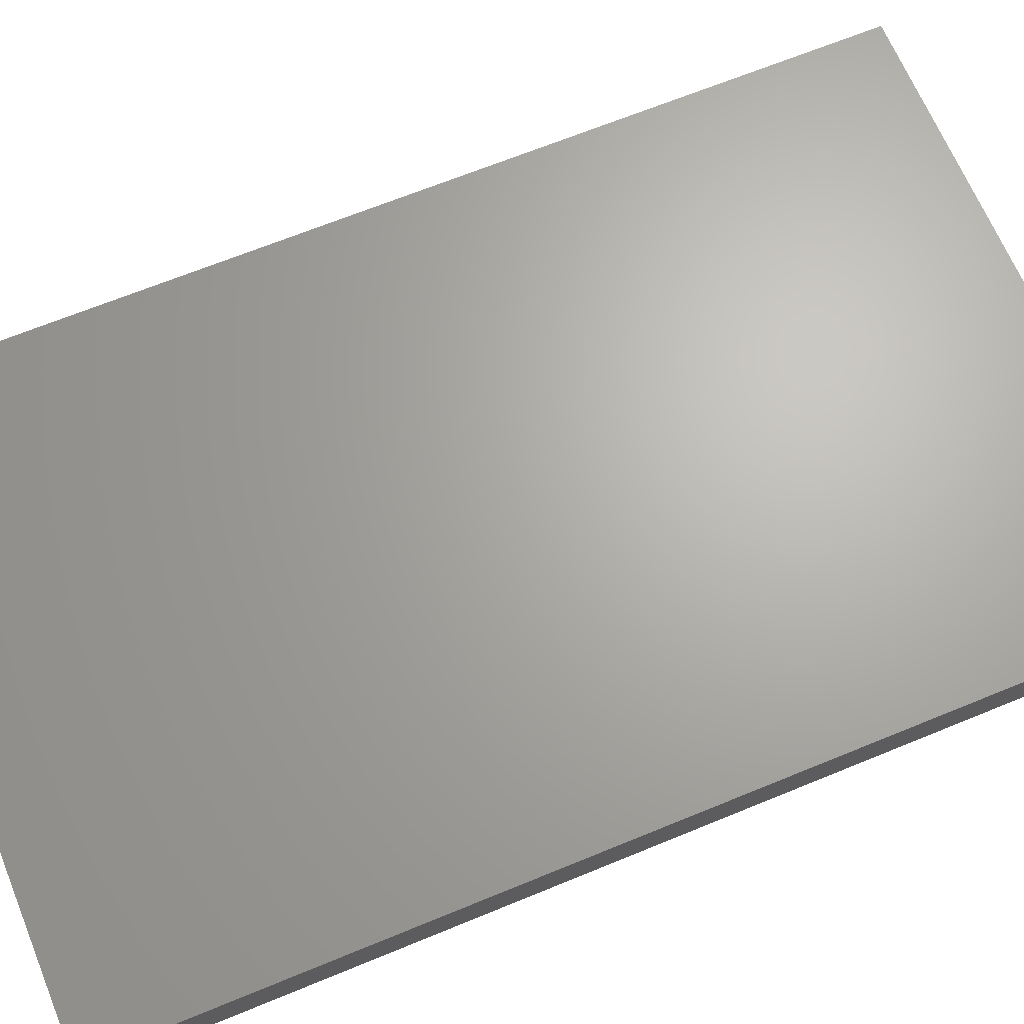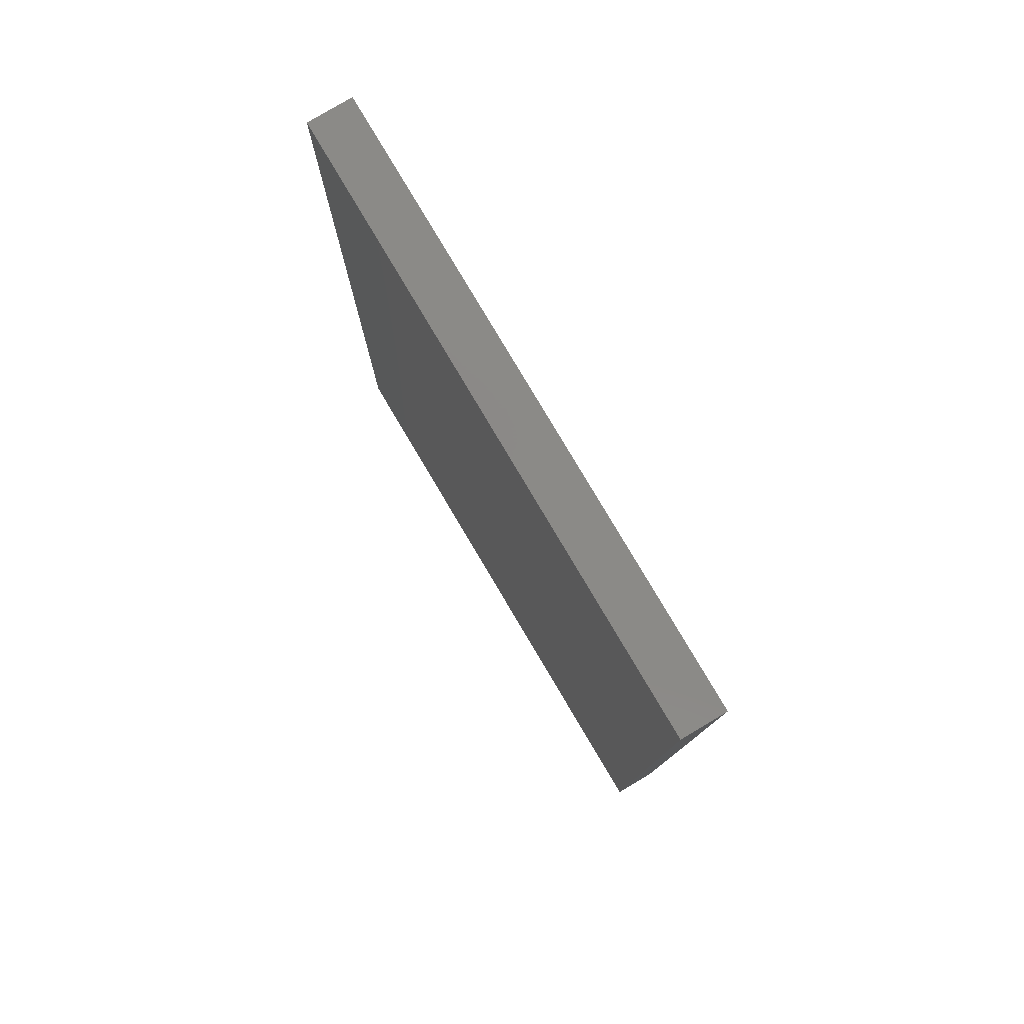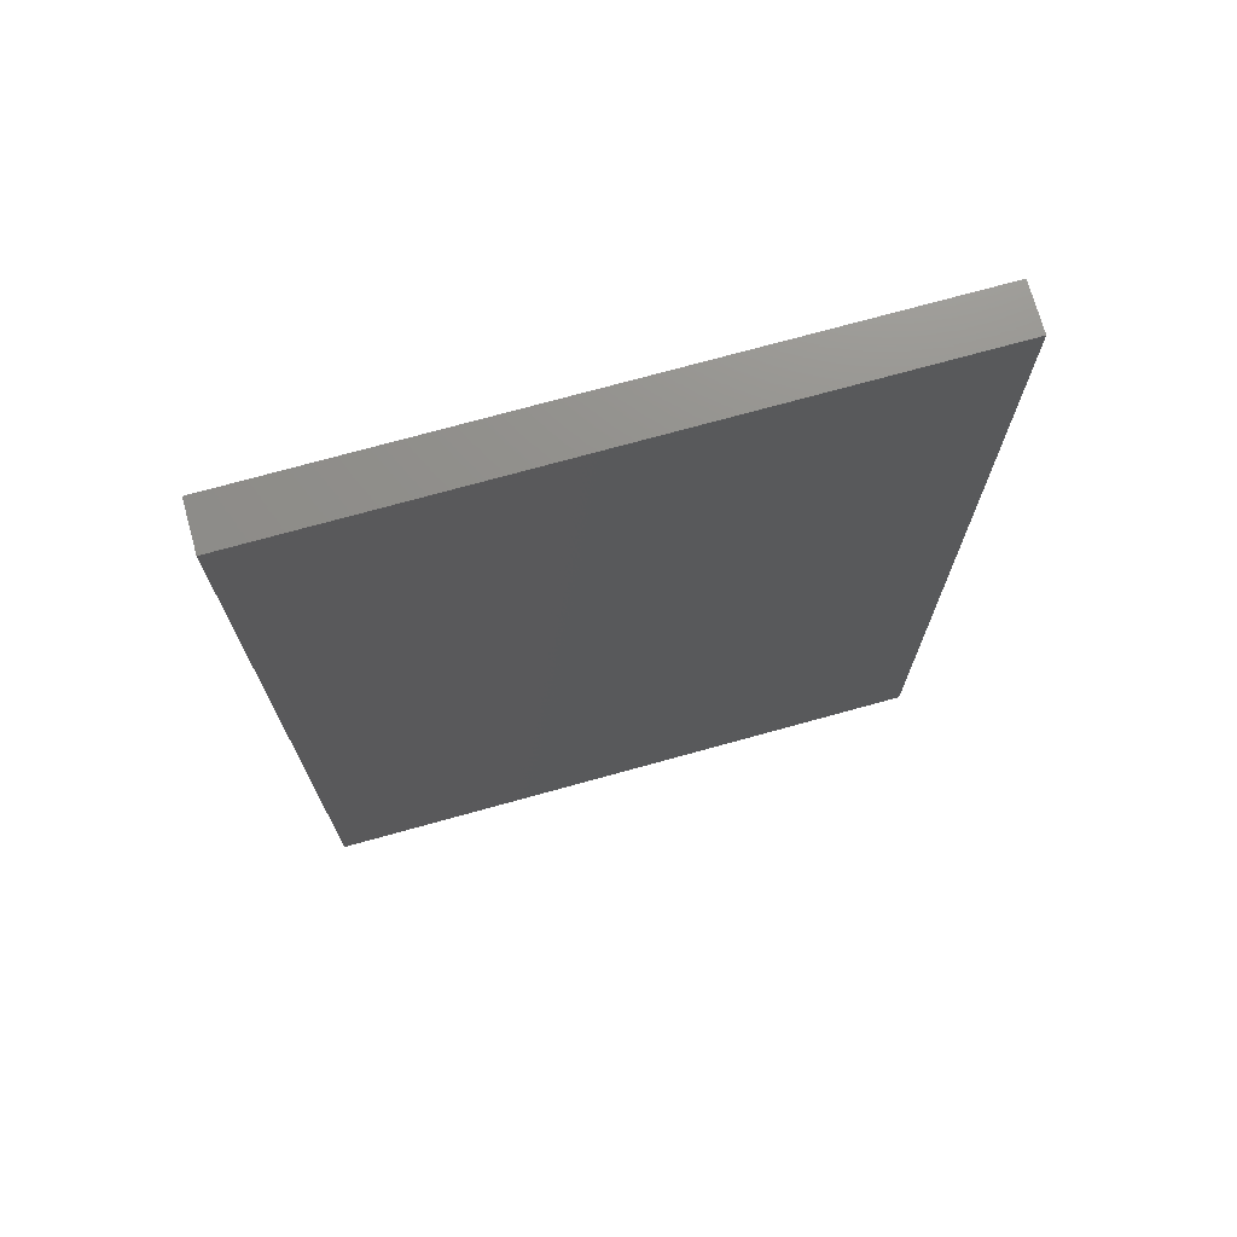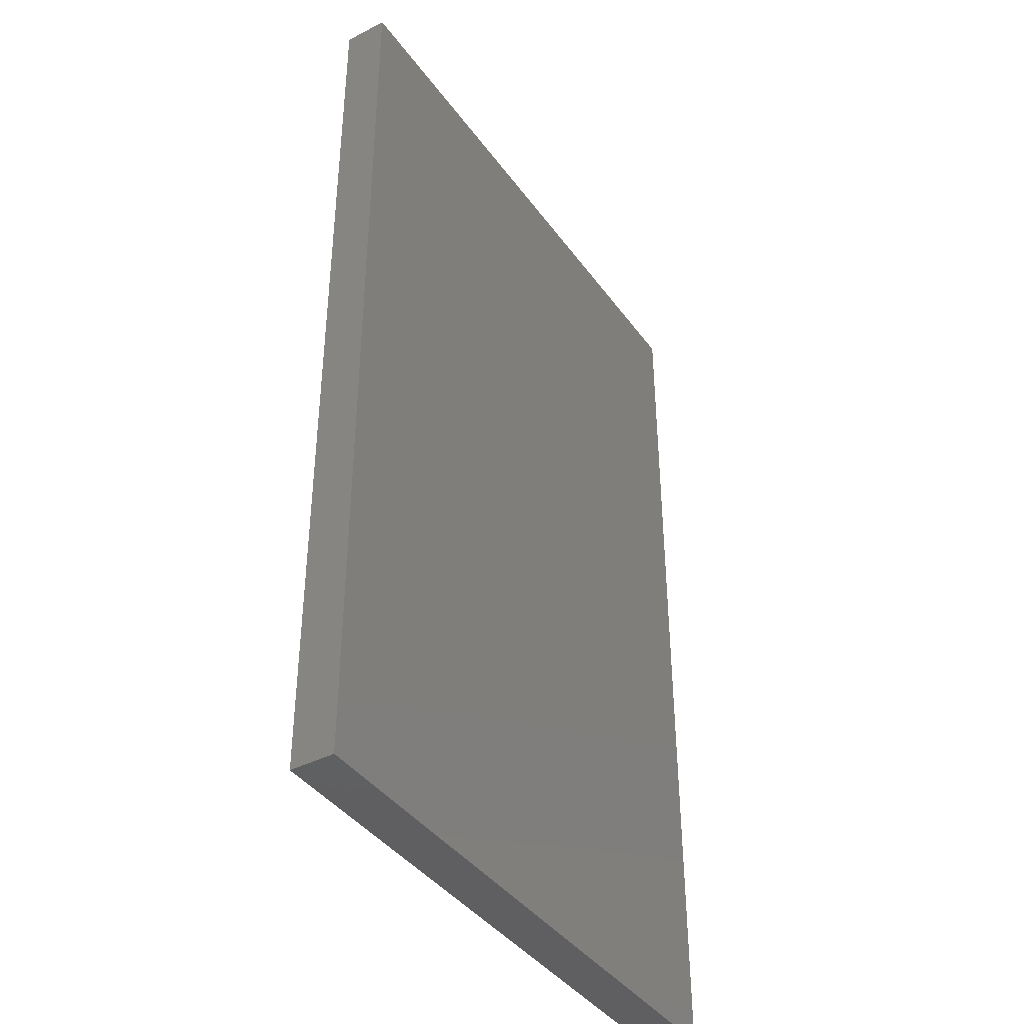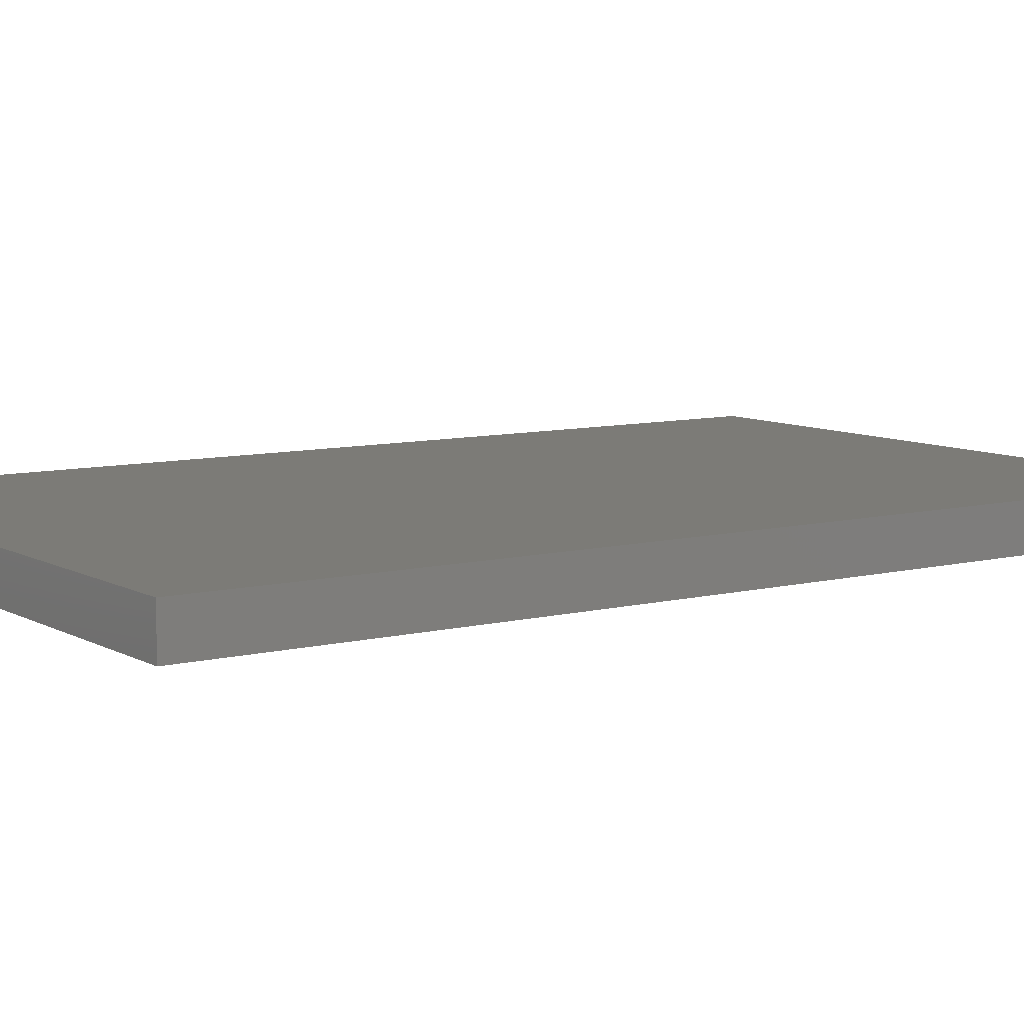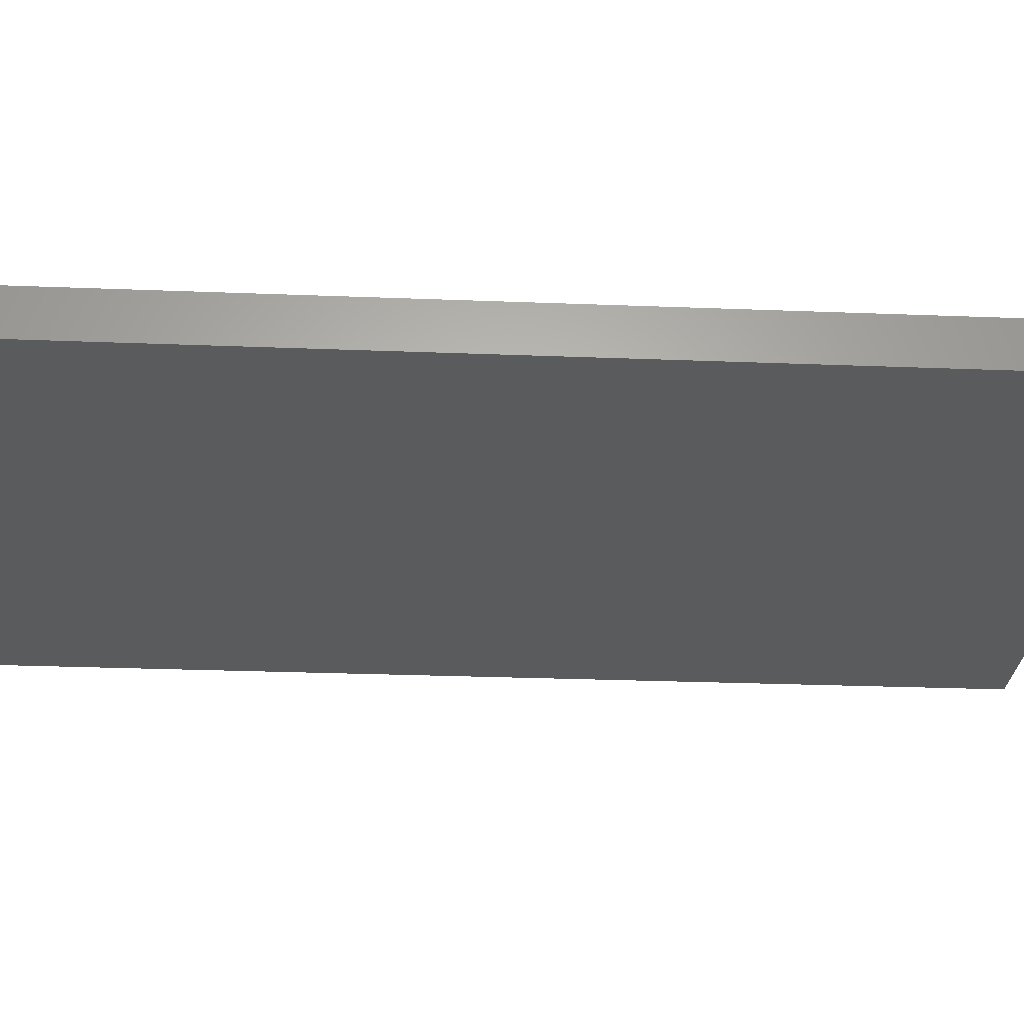
<metadata>
{"format":"stl","ext":"stl","renderer":"f3d","projection":"perspective","resolution":1024,"background":"white","views":[{"elev":66.4,"azim":67.5,"up":"+Z"},{"elev":79.9,"azim":-120.7,"up":"+Y"},{"elev":73.1,"azim":-15.5,"up":"+Y"},{"elev":-40.3,"azim":-57.6,"up":"+Y"},{"elev":8.4,"azim":55.5,"up":"+Z"},{"elev":-26.2,"azim":86.4,"up":"+Z"}]}
</metadata>
<code>
# stl→obj: 8 verts, 12 faces
v -20 0 4.441e-15
v -20 31.88 1.475
v -20 31.88 4.441e-15
v -20 0 1.475
v 3.275e-16 0 1.475
v 0 31.88 0
v 3.275e-16 31.88 1.475
v 0 0 0
f 1 2 3
f 2 1 4
f 5 6 7
f 6 5 8
f 1 5 4
f 5 1 8
f 2 5 7
f 5 2 4
f 7 3 2
f 3 7 6
f 1 6 8
f 6 1 3

</code>
